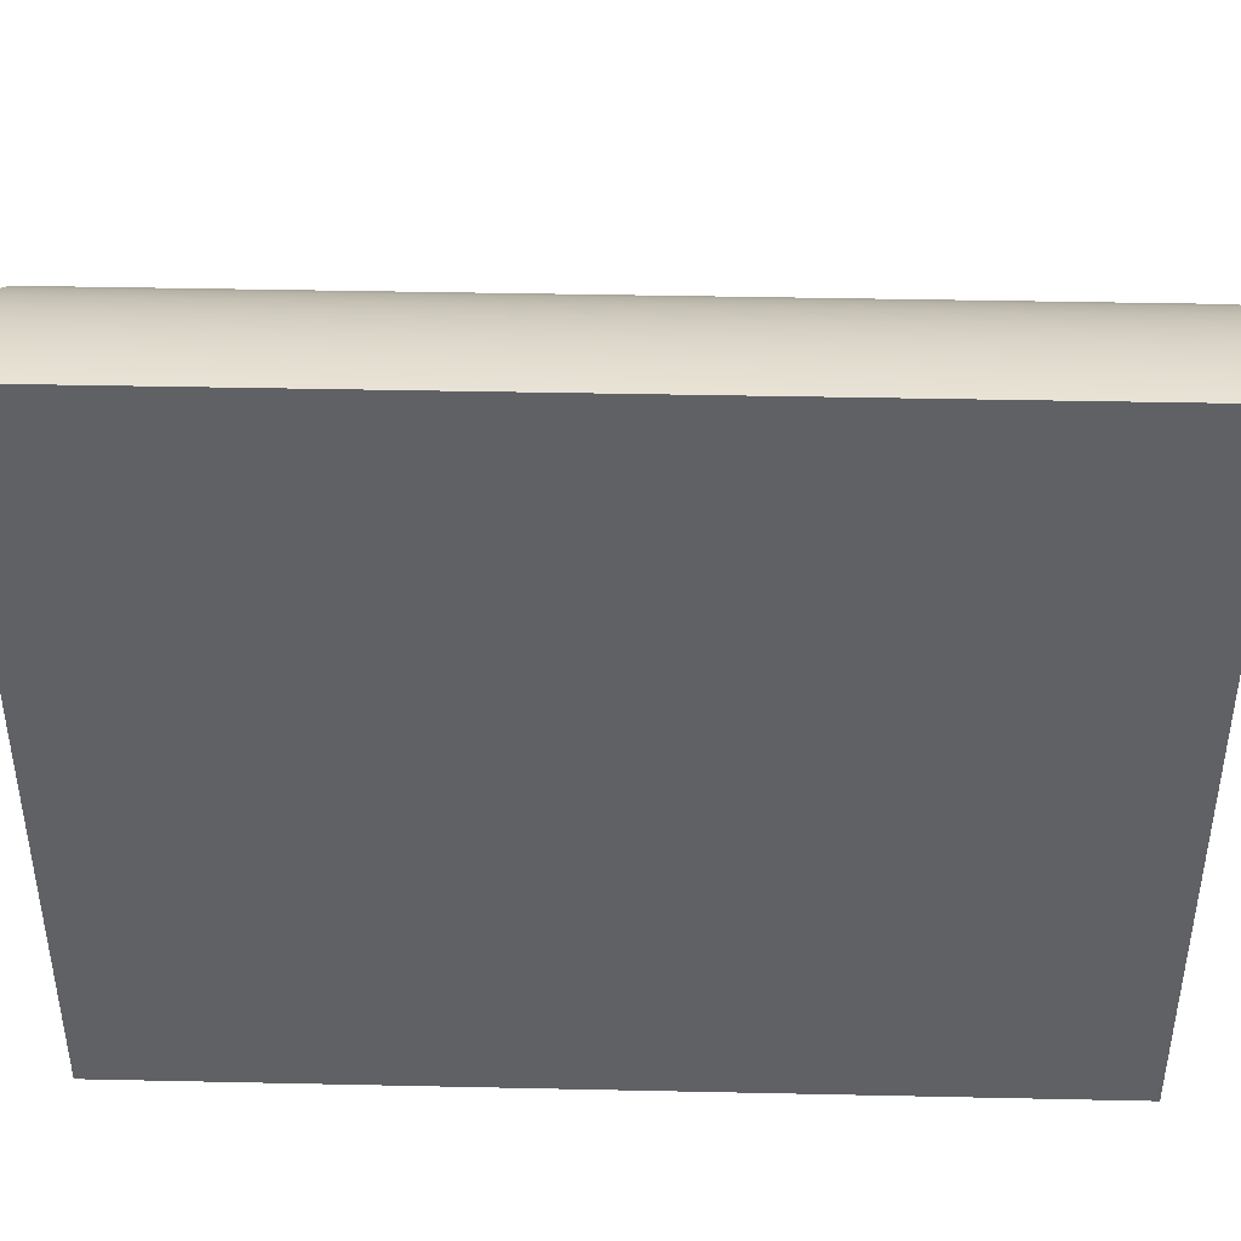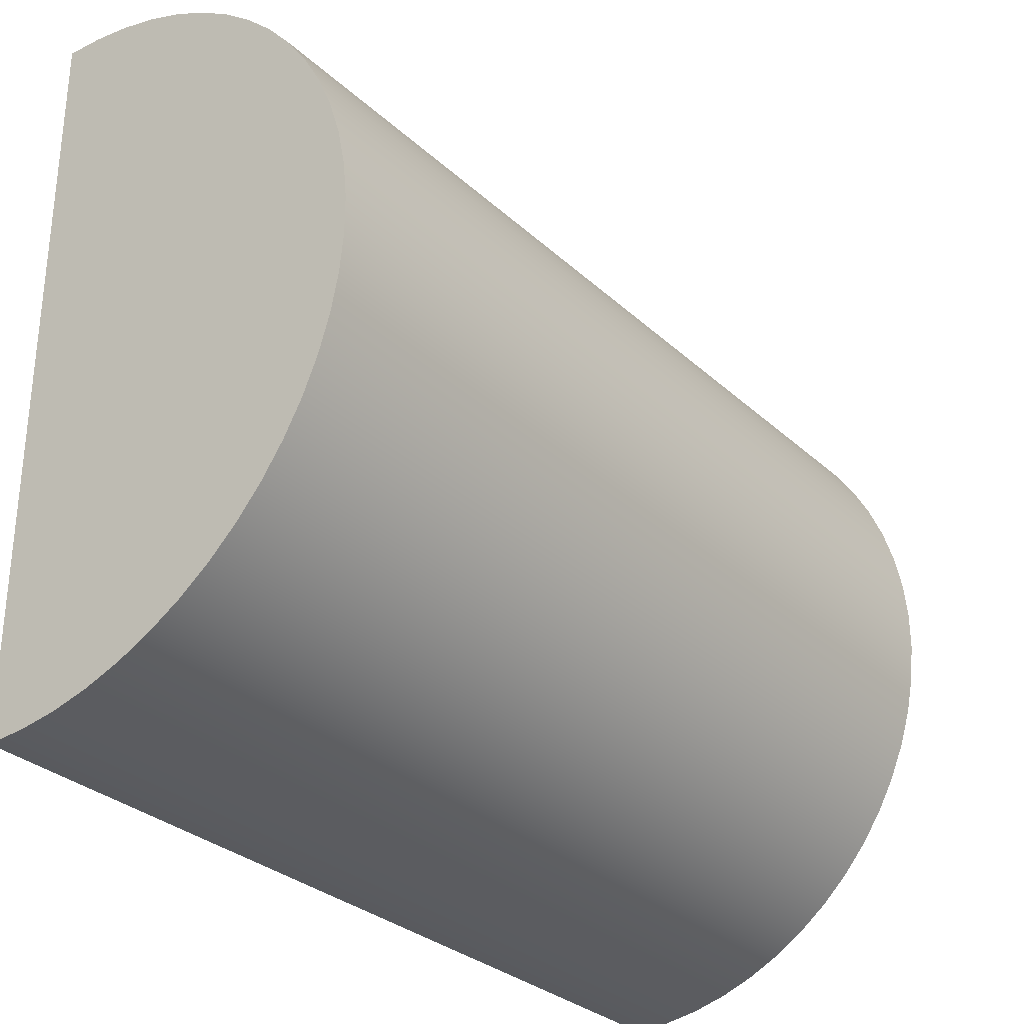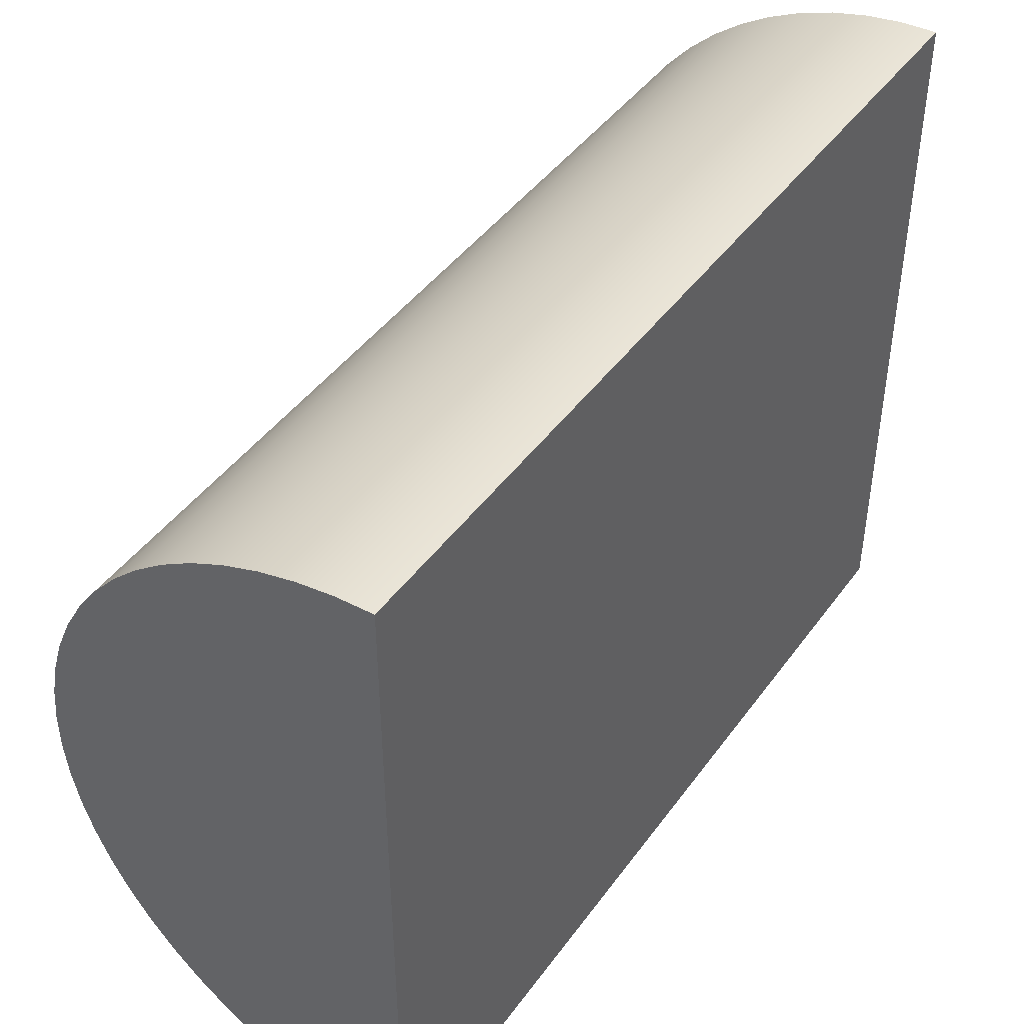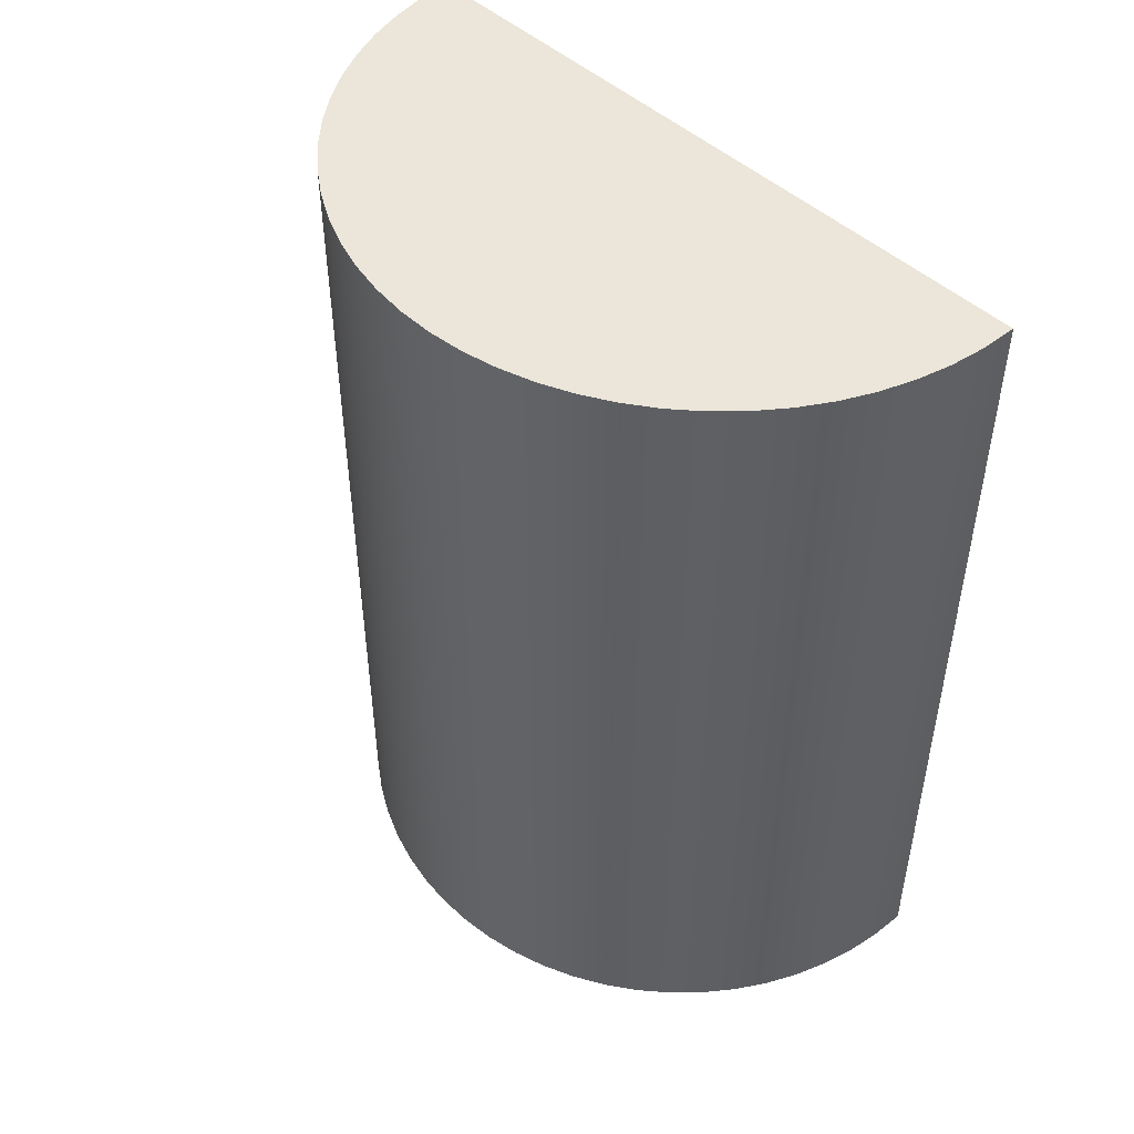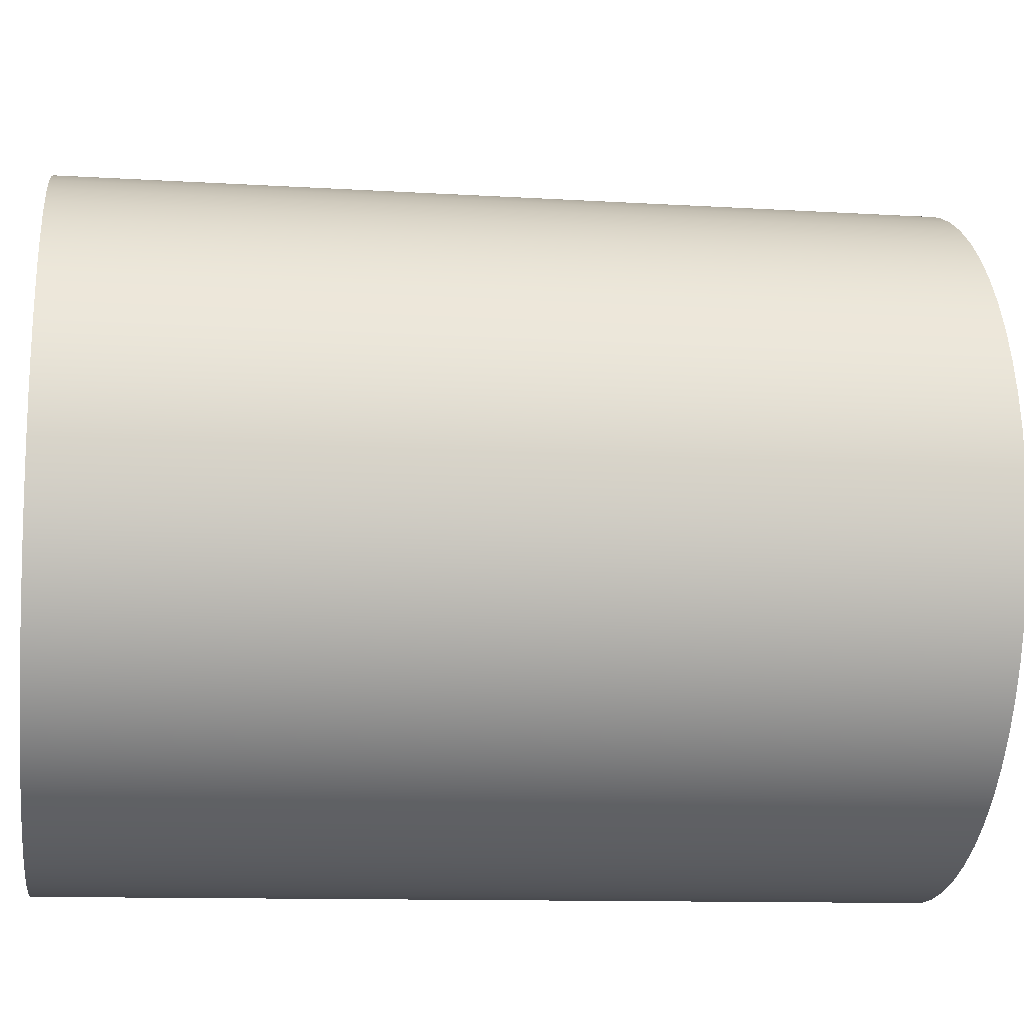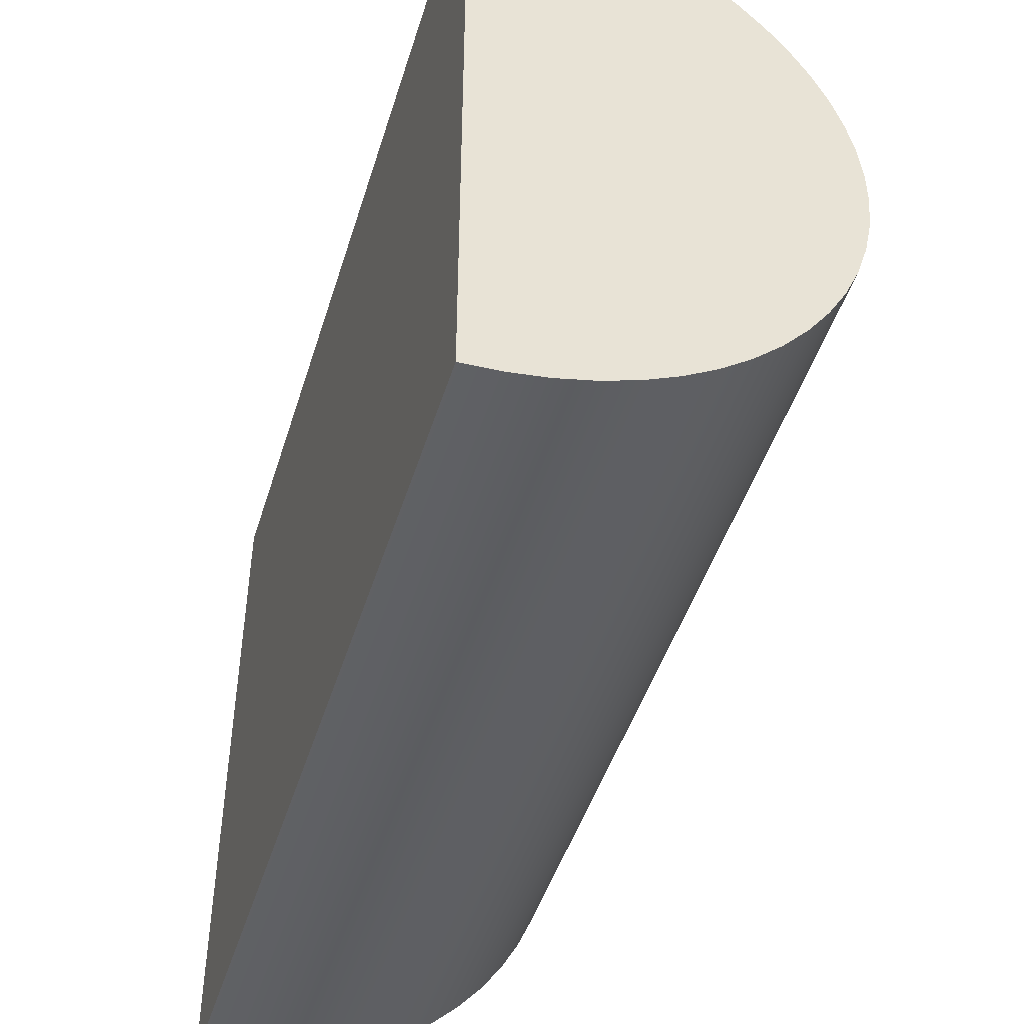
<metadata>
{"format":"obj","ext":"obj","renderer":"f3d","projection":"perspective","resolution":1024,"background":"white","views":[{"elev":41.4,"azim":-88.5,"up":"+Z"},{"elev":-30.5,"azim":37.7,"up":"+Z"},{"elev":44.3,"azim":-146.5,"up":"+Z"},{"elev":47.9,"azim":135.9,"up":"+Y"},{"elev":-11.9,"azim":81.9,"up":"+Z"},{"elev":-47.0,"azim":-17.0,"up":"+Z"}]}
</metadata>
<code>
g MotorRight
v 0 -5 -13.42
v 0 -5 -21.42
v 0.4047 -5 -21.39
v 0.8052 -5 -21.33
v 1.197 -5 -21.23
v 1.577 -5 -21.09
v 1.941 -5 -20.91
v 2.285 -5 -20.7
v 2.605 -5 -20.45
v 2.899 -5 -20.17
v 3.163 -5 -19.86
v 3.395 -5 -19.53
v 3.591 -5 -19.18
v 3.751 -5 -18.8
v 3.872 -5 -18.42
v 3.954 -5 -18.02
v 3.995 -5 -17.62
v 3.995 -5 -17.21
v 3.954 -5 -16.81
v 3.872 -5 -16.41
v 3.751 -5 -16.03
v 3.591 -5 -15.65
v 3.395 -5 -15.3
v 3.163 -5 -14.97
v 2.899 -5 -14.66
v 2.605 -5 -14.38
v 2.285 -5 -14.13
v 1.941 -5 -13.92
v 1.577 -5 -13.74
v 1.197 -5 -13.6
v 0.8052 -5 -13.5
v 0.4047 -5 -13.44
v 0 5 -21.42
v 0.4047 5 -21.39
v 0.8052 5 -21.33
v 1.197 5 -21.23
v 1.577 5 -21.09
v 1.941 5 -20.91
v 2.285 5 -20.7
v 2.605 5 -20.45
v 2.899 5 -20.17
v 3.163 5 -19.86
v 3.395 5 -19.53
v 3.591 5 -19.18
v 3.751 5 -18.8
v 3.872 5 -18.42
v 3.954 5 -18.02
v 3.995 5 -17.62
v 3.995 5 -17.21
v 3.954 5 -16.81
v 3.872 5 -16.41
v 3.751 5 -16.03
v 3.591 5 -15.65
v 3.395 5 -15.3
v 3.163 5 -14.97
v 2.899 5 -14.66
v 2.605 5 -14.38
v 2.285 5 -14.13
v 1.941 5 -13.92
v 1.577 5 -13.74
v 1.197 5 -13.6
v 0.8052 5 -13.5
v 0.4047 5 -13.44
v 0 5 -13.42
v 0.4047 0 -21.39
v 0.8052 0 -21.33
v 1.197 0 -21.23
v 1.577 0 -21.09
v 1.941 0 -20.91
v 2.285 0 -20.7
v 2.605 0 -20.45
v 2.899 0 -20.17
v 3.163 0 -19.86
v 3.395 0 -19.53
v 3.591 0 -19.18
v 3.751 0 -18.8
v 3.872 0 -18.42
v 3.954 0 -18.02
v 3.995 0 -17.62
v 3.995 0 -17.21
v 3.954 0 -16.81
v 3.872 0 -16.41
v 3.751 0 -16.03
v 3.591 0 -15.65
v 3.395 0 -15.3
v 3.163 0 -14.97
v 2.899 0 -14.66
v 2.605 0 -14.38
v 2.285 0 -14.13
v 1.941 0 -13.92
v 1.577 0 -13.74
v 1.197 0 -13.6
v 0.8052 0 -13.5
v 0.4047 0 -13.44
f 1 2 32
f 32 2 3
f 32 3 4
f 32 4 31
f 31 4 5
f 31 5 30
f 30 5 6
f 30 6 29
f 29 6 7
f 29 7 28
f 28 7 8
f 28 8 27
f 27 8 9
f 27 9 26
f 26 9 10
f 26 10 25
f 25 10 11
f 25 11 24
f 24 11 12
f 24 12 23
f 23 12 13
f 23 13 22
f 22 13 14
f 22 14 21
f 21 14 15
f 21 15 20
f 20 15 16
f 20 16 19
f 19 16 17
f 19 17 18
f 3 2 65
f 65 2 33
f 65 33 34
f 65 34 66
f 66 34 35
f 66 35 67
f 67 35 36
f 67 36 68
f 68 36 37
f 68 37 69
f 69 37 38
f 69 38 70
f 70 38 39
f 70 39 71
f 71 39 40
f 71 40 72
f 72 40 41
f 72 41 73
f 73 41 42
f 73 42 74
f 74 42 43
f 74 43 75
f 75 43 44
f 75 44 76
f 76 44 45
f 76 45 77
f 77 45 46
f 77 46 78
f 78 46 47
f 78 47 79
f 79 47 48
f 79 48 80
f 80 48 49
f 80 49 81
f 81 49 50
f 81 50 82
f 82 50 51
f 82 51 83
f 83 51 52
f 83 52 84
f 84 52 53
f 84 53 85
f 85 53 54
f 85 54 86
f 86 54 55
f 86 55 87
f 87 55 56
f 87 56 88
f 88 56 57
f 88 57 89
f 89 57 58
f 89 58 90
f 90 58 59
f 90 59 91
f 91 59 60
f 91 60 92
f 92 60 61
f 92 61 93
f 93 61 62
f 93 62 94
f 94 62 63
f 94 63 64
f 64 1 94
f 94 1 32
f 94 32 93
f 93 32 31
f 93 31 92
f 92 31 30
f 92 30 91
f 91 30 29
f 91 29 90
f 90 29 28
f 90 28 89
f 89 28 27
f 89 27 88
f 88 27 26
f 88 26 87
f 87 26 25
f 87 25 86
f 86 25 24
f 86 24 85
f 85 24 23
f 85 23 84
f 84 23 22
f 84 22 83
f 83 22 21
f 83 21 82
f 82 21 20
f 82 20 81
f 81 20 19
f 81 19 80
f 80 19 18
f 80 18 79
f 79 18 17
f 79 17 78
f 78 17 16
f 78 16 77
f 77 16 15
f 77 15 76
f 76 15 14
f 76 14 75
f 75 14 13
f 75 13 74
f 74 13 12
f 74 12 73
f 73 12 11
f 73 11 72
f 72 11 10
f 72 10 71
f 71 10 9
f 71 9 70
f 70 9 8
f 70 8 69
f 69 8 7
f 69 7 68
f 68 7 6
f 68 6 67
f 67 6 5
f 67 5 66
f 66 5 4
f 66 4 65
f 65 4 3
f 64 63 33
f 33 63 34
f 34 63 35
f 35 63 62
f 35 62 36
f 36 62 61
f 36 61 37
f 37 61 60
f 37 60 38
f 38 60 59
f 38 59 39
f 39 59 58
f 39 58 40
f 40 58 57
f 40 57 41
f 41 57 56
f 41 56 42
f 42 56 55
f 42 55 43
f 43 55 54
f 43 54 44
f 44 54 53
f 44 53 45
f 45 53 52
f 45 52 46
f 46 52 51
f 46 51 47
f 47 51 50
f 47 50 48
f 48 50 49
f 64 33 1
f 1 33 2

</code>
